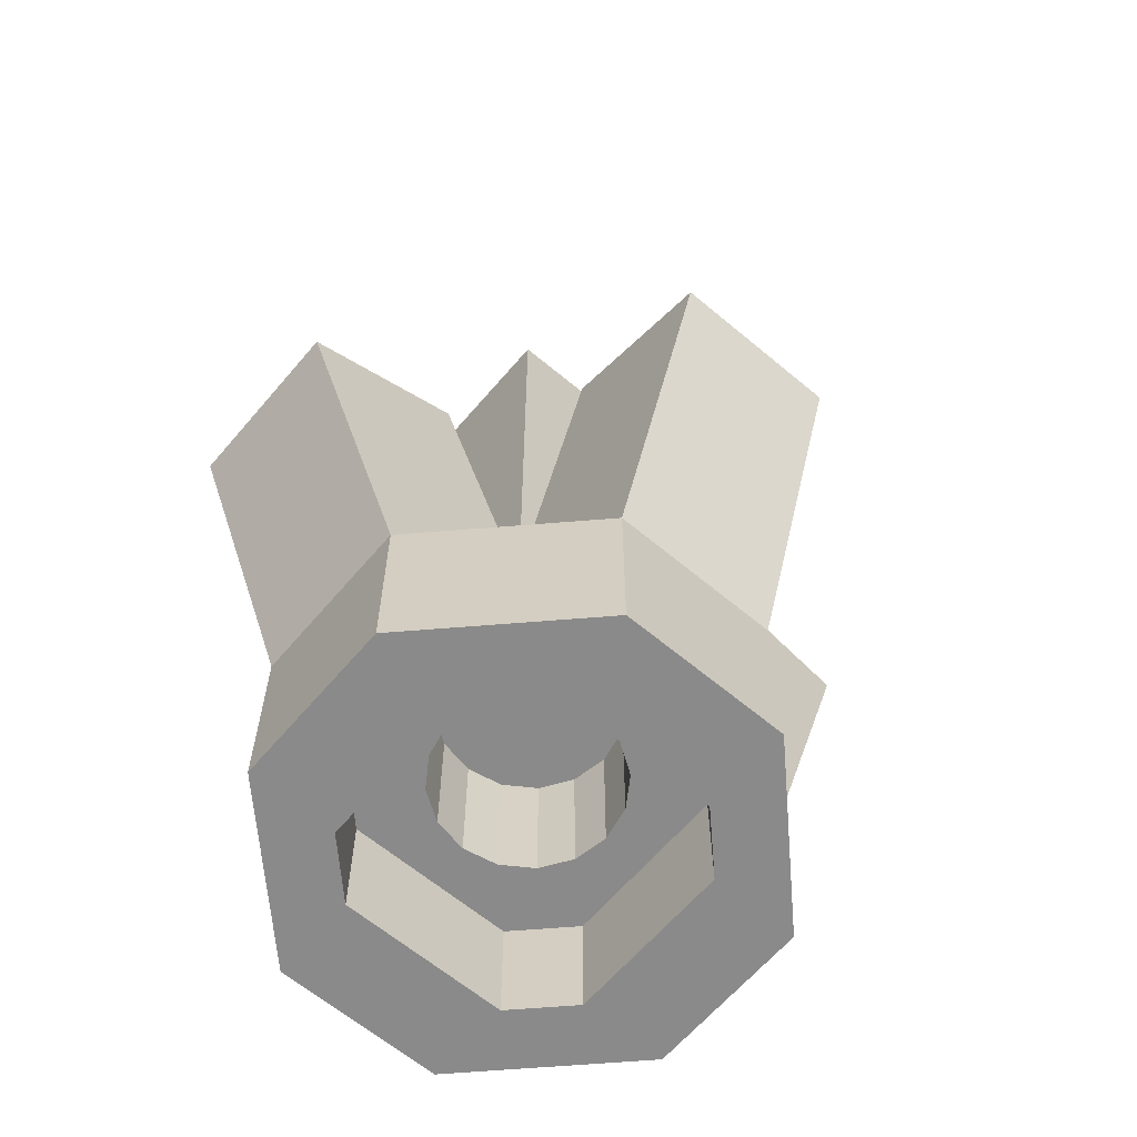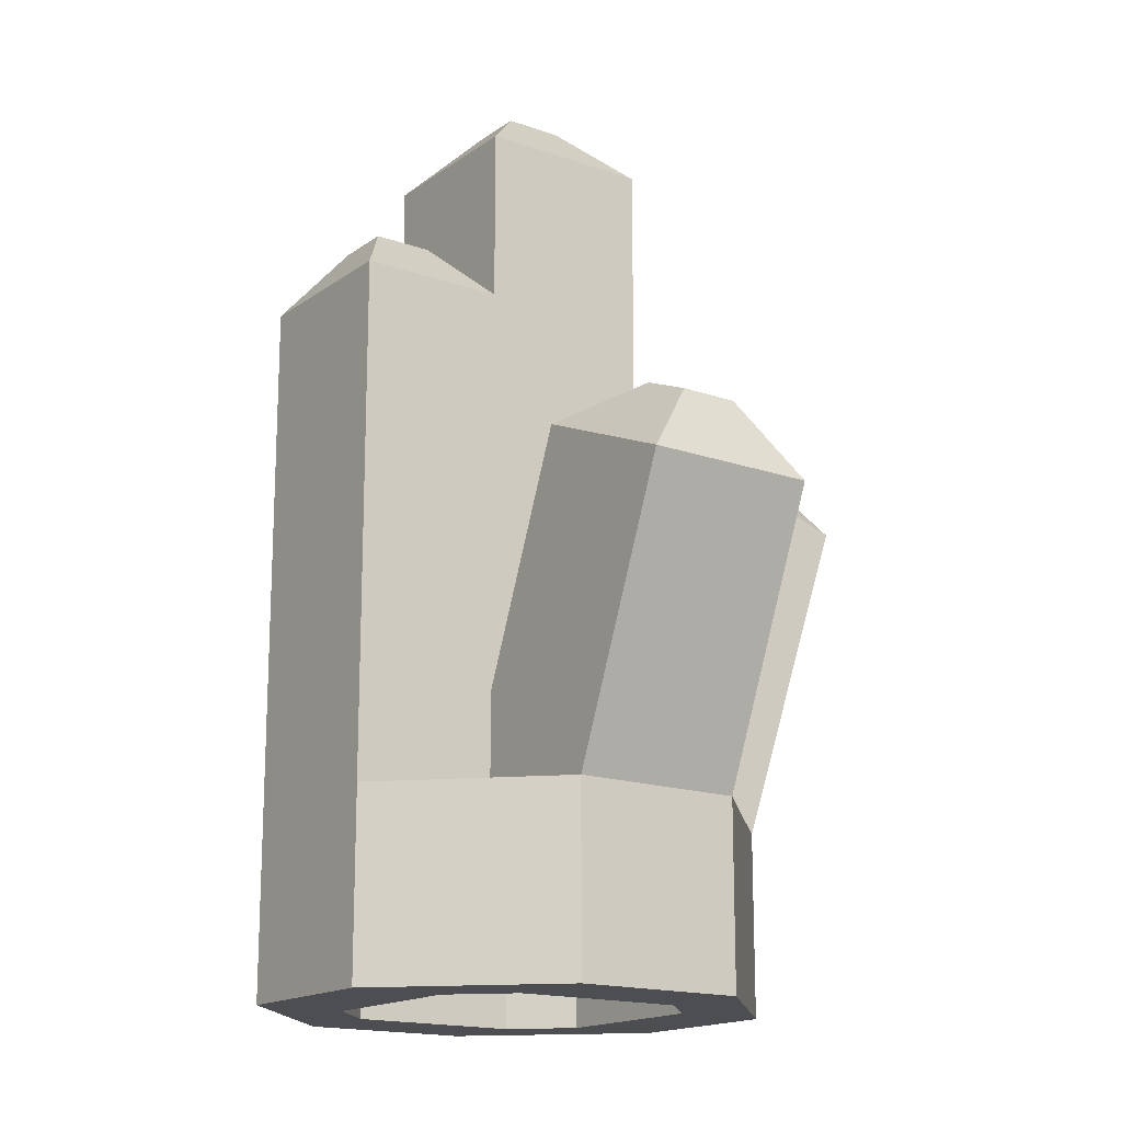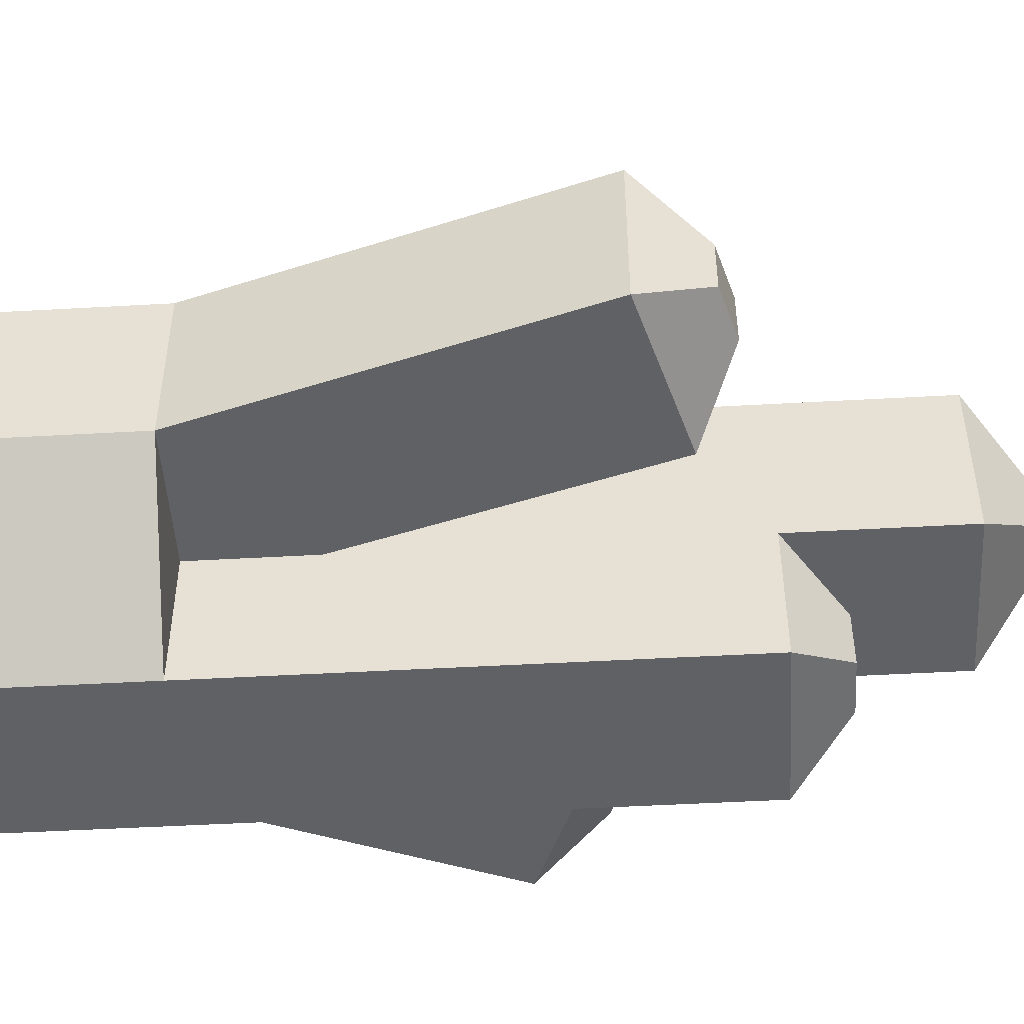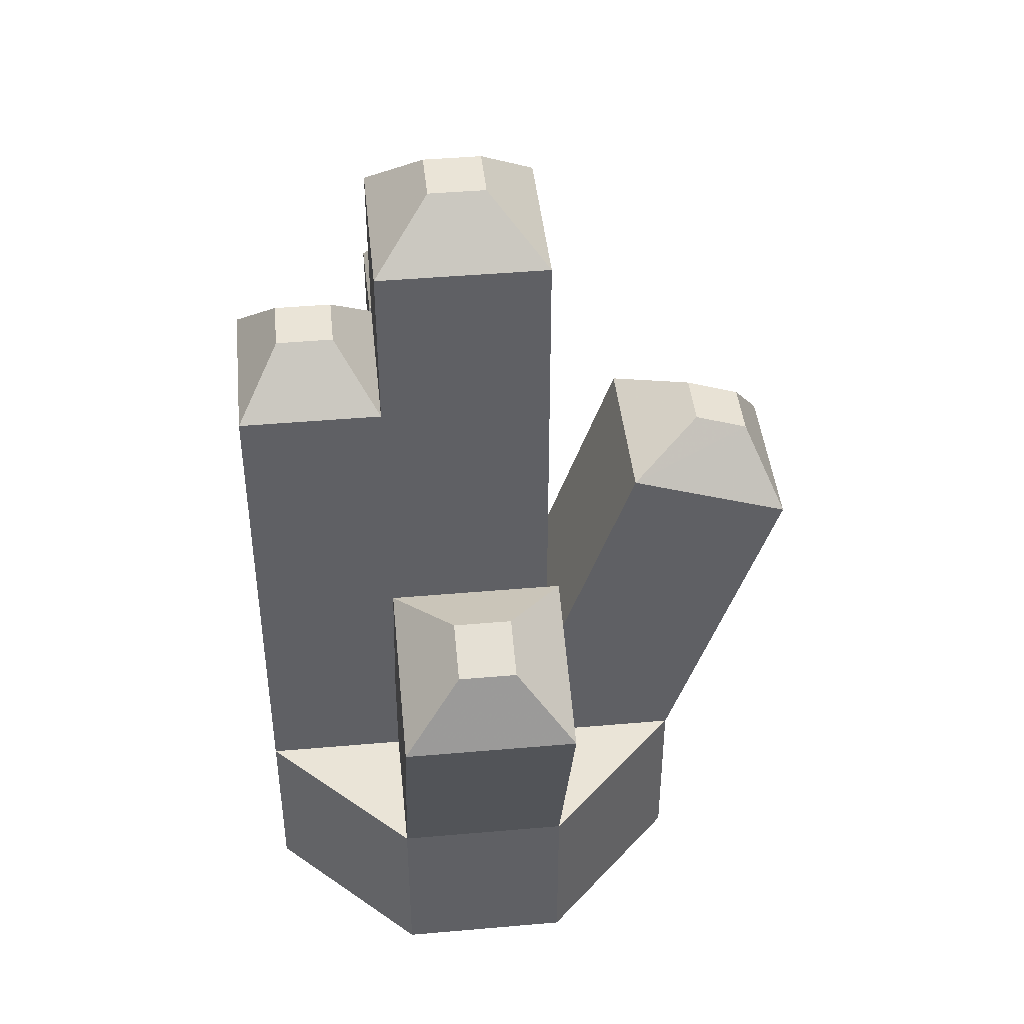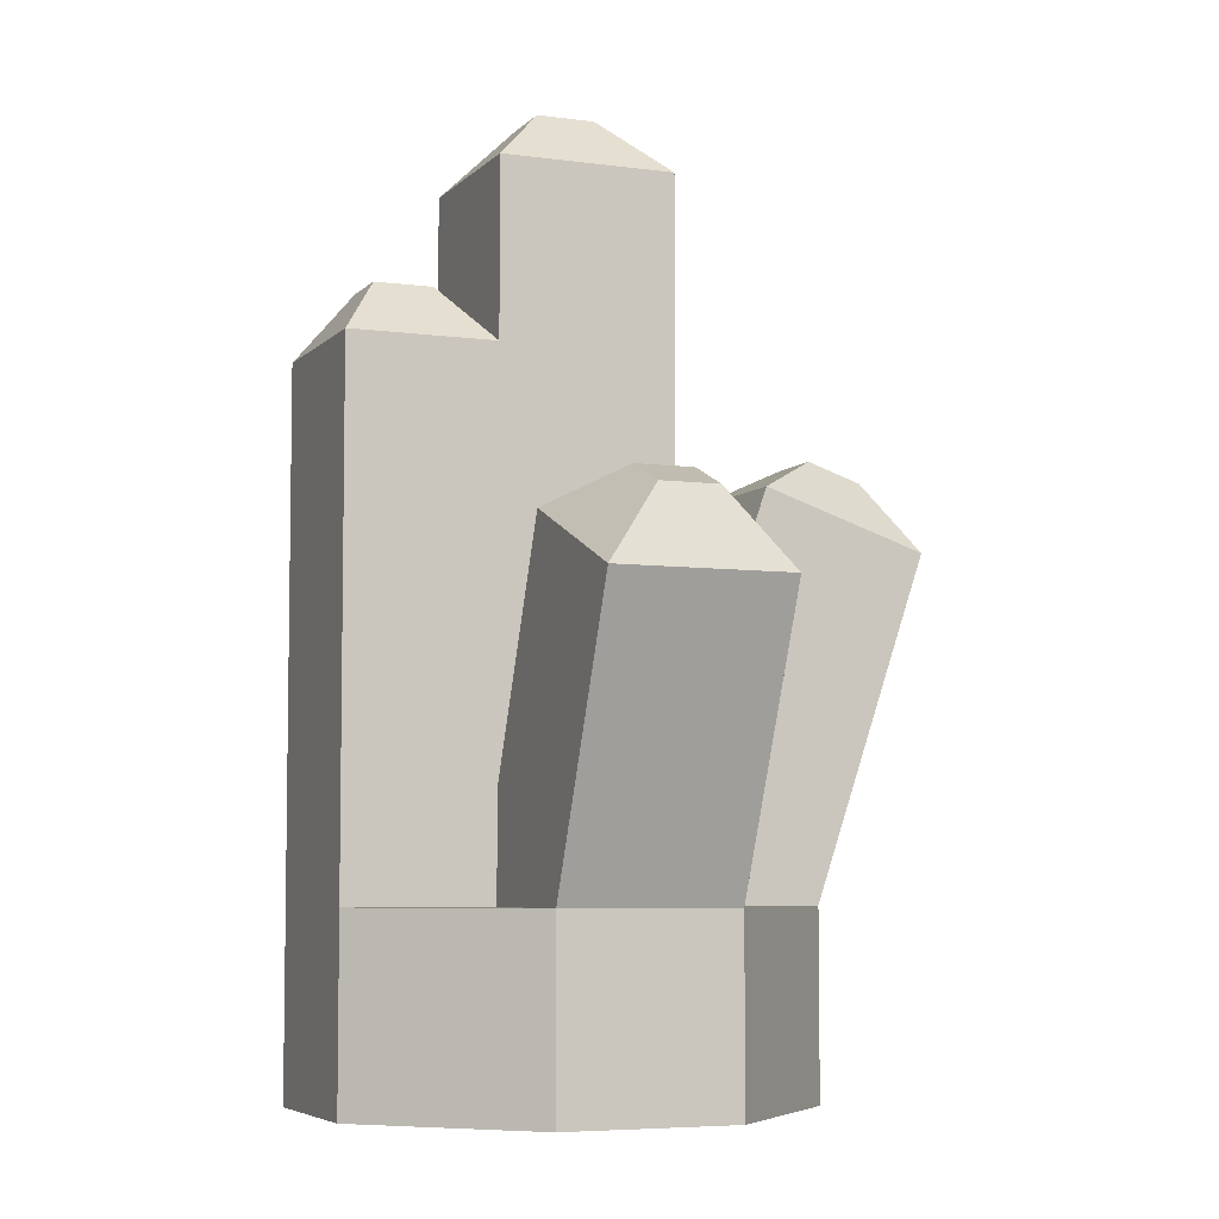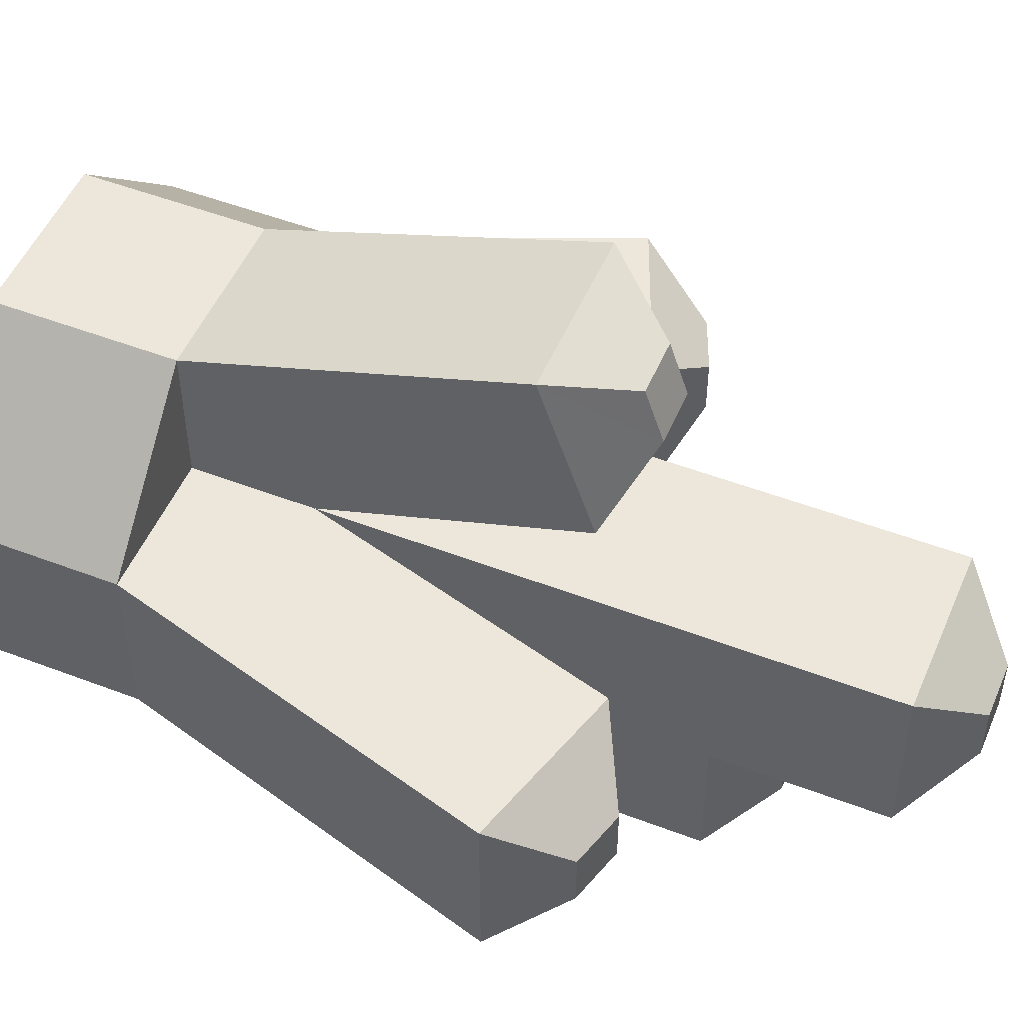
<metadata>
{"format":"obj","ext":"obj","renderer":"f3d","projection":"perspective","resolution":1024,"background":"white","views":[{"elev":-63.4,"azim":-40.3,"up":"+Y"},{"elev":-16.5,"azim":-125.6,"up":"+Y"},{"elev":-48.9,"azim":93.6,"up":"+Z"},{"elev":43.6,"azim":-95.9,"up":"+Y"},{"elev":-5.8,"azim":-112.4,"up":"+Y"},{"elev":50.9,"azim":112.7,"up":"+Z"}]}
</metadata>
<code>
o Part.1
v 1.5 3.2 1.5
v -1.5 3.2 1.5
v -1.5 15 -1.5
v -1.5 15 1.5
v 1.5 15 1.5
v 1.5 15 -1.5
v 0.5 16 -0.5
v 0.5 16 0.5
v -0.5 16 0.5
v -0.5 16 -0.5
v -0.5 13 -3.25
v -0.5 13 -2.25
v 0.5 13 -2.25
v 0.5 13 -3.25
v 1.5 12 -4
v 1.5 12 -1.5
v -1.5 12 -1.5
v -1.5 12 -4
v -1.5 3.2 -1.5
v 1.5 3.2 -1.5
v -0.5 10.59 4.388
v -0.5 10.27 5.336
v 0.5 10.27 5.336
v 0.5 10.59 4.388
v 1.5 9.962 3.121
v 1.5 9 5.962
v -1.5 9 5.962
v -1.5 9.962 3.121
v -1.5 5.318 1.5
v 4 3.2 -1.5
v 4 3.2 1.5
v 1.5 5.318 -1.5
v -1.5 5.006 -1.5
v 3.084 10.83 -1.5
v 3.084 10.83 1.5
v 5.966 10 1.5
v 5.966 10 -1.5
v 5.283 11.24 -0.5
v 5.283 11.24 0.5
v 4.322 11.52 0.5
v 4.322 11.52 -0.5
v -4 3.2 1.5
v -5.974 8 -1.5
v -5.974 8 1.5
v -3.2 9.141 1.5
v -3.2 9.141 -1.5
v -4.505 9.686 -0.5
v -4.505 9.686 0.5
v -5.43 9.305 0.5
v -5.43 9.305 -0.5
v -1.5 0.02 -4
v 1.5 0.02 -4
v 4 0.02 -1.5
v 4 0.02 1.5
v 1.5 0.02 4
v -1.5 0.02 4
v -4 0.02 1.5
v -4 0.02 -1.5
v -4 3.2 -1.5
v -1.5 3.2 4
v 1.5 3.2 4
v 1.5 3.2 -4
v -1.5 3.2 -4
v 1.5 0.02 -2.4
v 1.5 0.02 2.4
v -1.5 0.02 2.4
v -1.5 0.02 -2.4
v 2.4 0.02 1.5
v 2.4 0.02 -1.5
v -2.4 0.02 -1.5
v -2.4 0.02 1.5
v -2.4 2.1 1.5
v -2.4 2.1 -1.5
v 2.4 2.1 -1.5
v 2.4 2.1 1.5
v -1.5 2.1 -2.4
v -1.5 2.1 2.4
v 1.5 2.1 2.4
v 1.5 2.1 -2.4
v 0 2.1 -1.6
v 0.612 2.1 -1.478
v 1.131 2.1 -1.131
v 1.478 2.1 -0.612
v 1.6 2.1 0
v 1.478 2.1 0.612
v 1.131 2.1 1.131
v 0.612 2.1 1.478
v 0 2.1 1.6
v -0.612 2.1 1.478
v -1.131 2.1 1.131
v -1.478 2.1 0.612
v -1.6 2.1 0
v -1.478 2.1 -0.612
v -1.131 2.1 -1.131
v -0.612 2.1 -1.478
v -0.612 4.5 -1.478
v -1.131 4.5 -1.131
v -1.478 4.5 -0.612
v -1.6 4.5 0
v -1.478 4.5 0.612
v -1.131 4.5 1.131
v -0.612 4.5 1.478
v 0 4.5 1.6
v 0.612 4.5 1.478
v 1.131 4.5 1.131
v 1.478 4.5 0.612
v 1.6 4.5 0
v 1.478 4.5 -0.612
v 1.131 4.5 -1.131
v 0.612 4.5 -1.478
v 0 4.5 -1.6
v 1.5 5.318 1.5
v -1.5 5.006 1.5
v 0 4.5 0
v -1.5 3.2 1.5
v -1.5 3.2 1.5
v -4 3.2 1.5
v -4 3.2 1.5
v -4 3.2 1.5
v -4 3.2 1.5
v -1.5 12 -4
v -1.5 12 -4
v -1.5 12 -4
v -1.5 3.2 -4
v -1.5 3.2 -4
v -1.5 3.2 -4
v -1.5 3.2 -4
v 1.5 15 -1.5
v 1.5 15 -1.5
v 1.5 15 -1.5
v 1.5 12 -1.5
v 1.5 12 -1.5
v 1.5 12 -1.5
v -1.5 15 -1.5
v -1.5 15 -1.5
v -1.5 15 -1.5
v -1.5 15 1.5
v -1.5 15 1.5
v -1.5 15 1.5
v -1.5 5.318 1.5
v -1.5 5.318 1.5
v 1.5 15 1.5
v 1.5 15 1.5
v 1.5 15 1.5
v 1.5 5.318 1.5
v 1.5 5.318 1.5
v 1.5 5.318 1.5
v 1.5 5.318 1.5
v 1.5 5.318 1.5
v -0.5 16 0.5
v -0.5 16 0.5
v 0.5 16 0.5
v 0.5 16 0.5
v 0.5 16 -0.5
v 0.5 16 -0.5
v -0.5 16 -0.5
v -0.5 16 -0.5
v -0.5 13 -3.25
v -0.5 13 -3.25
v -0.5 13 -2.25
v -0.5 13 -2.25
v 0.5 13 -3.25
v 0.5 13 -3.25
v 1.5 12 -4
v 1.5 12 -4
v 1.5 12 -4
v 0.5 13 -2.25
v 0.5 13 -2.25
v -1.5 12 -1.5
v -1.5 12 -1.5
v -1.5 12 -1.5
v -1.5 3.2 -1.5
v -1.5 3.2 -1.5
v -0.5 10.59 4.388
v -0.5 10.59 4.388
v -0.5 10.27 5.336
v -0.5 10.27 5.336
v -1.5 9.962 3.121
v -1.5 9.962 3.121
v -1.5 9.962 3.121
v 0.5 10.59 4.388
v 0.5 10.59 4.388
v 1.5 9.962 3.121
v 1.5 9.962 3.121
v 1.5 9.962 3.121
v 0.5 10.27 5.336
v 0.5 10.27 5.336
v 1.5 9 5.962
v 1.5 9 5.962
v 1.5 9 5.962
v -1.5 9 5.962
v -1.5 9 5.962
v -1.5 9 5.962
v 3.084 10.83 1.5
v 3.084 10.83 1.5
v 3.084 10.83 1.5
v 4 3.2 -1.5
v 4 3.2 -1.5
v 4 3.2 -1.5
v 4 3.2 -1.5
v 4 3.2 1.5
v 4 3.2 1.5
v 4 3.2 1.5
v 4 3.2 1.5
v 3.084 10.83 -1.5
v 3.084 10.83 -1.5
v 3.084 10.83 -1.5
v 1.5 3.2 1.5
v 1.5 3.2 1.5
v 1.5 3.2 4
v 1.5 3.2 4
v 1.5 3.2 4
v 1.5 3.2 4
v 5.966 10 -1.5
v 5.966 10 -1.5
v 5.966 10 -1.5
v 5.966 10 1.5
v 5.966 10 1.5
v 5.966 10 1.5
v 4.322 11.52 0.5
v 4.322 11.52 0.5
v 5.283 11.24 0.5
v 5.283 11.24 0.5
v 5.283 11.24 -0.5
v 5.283 11.24 -0.5
v 4.322 11.52 -0.5
v 4.322 11.52 -0.5
v -4 3.2 -1.5
v -4 3.2 -1.5
v -4 3.2 -1.5
v -4 3.2 -1.5
v -5.974 8 -1.5
v -5.974 8 -1.5
v -5.974 8 -1.5
v -5.974 8 1.5
v -5.974 8 1.5
v -5.974 8 1.5
v -3.2 9.141 -1.5
v -3.2 9.141 -1.5
v -3.2 9.141 -1.5
v -3.2 9.141 1.5
v -3.2 9.141 1.5
v -3.2 9.141 1.5
v -5.43 9.305 0.5
v -5.43 9.305 0.5
v -4.505 9.686 0.5
v -4.505 9.686 0.5
v -4.505 9.686 -0.5
v -4.505 9.686 -0.5
v -5.43 9.305 -0.5
v -5.43 9.305 -0.5
v -1.5 0.02 -4
v -1.5 0.02 -4
v 1.5 0.02 -4
v 1.5 0.02 -4
v 4 0.02 -1.5
v 4 0.02 -1.5
v 4 0.02 1.5
v 4 0.02 1.5
v 1.5 0.02 4
v 1.5 0.02 4
v -1.5 0.02 4
v -1.5 0.02 4
v -4 0.02 1.5
v -4 0.02 1.5
v -4 0.02 -1.5
v -4 0.02 -1.5
v -1.5 3.2 4
v -1.5 3.2 4
v -1.5 3.2 4
v -1.5 3.2 4
v 1.5 3.2 -4
v 1.5 3.2 -4
v 1.5 3.2 -4
v 1.5 3.2 -4
v 1.5 0.02 2.4
v 1.5 0.02 2.4
v -1.5 0.02 2.4
v -1.5 0.02 2.4
v 1.5 0.02 -2.4
v 1.5 0.02 -2.4
v -1.5 0.02 -2.4
v -1.5 0.02 -2.4
v 2.4 0.02 1.5
v 2.4 0.02 1.5
v 2.4 0.02 -1.5
v 2.4 0.02 -1.5
v -2.4 0.02 -1.5
v -2.4 0.02 -1.5
v -2.4 0.02 1.5
v -2.4 0.02 1.5
v -1.5 2.1 -2.4
v -1.5 2.1 -2.4
v -2.4 2.1 -1.5
v -2.4 2.1 -1.5
v -2.4 2.1 1.5
v -2.4 2.1 1.5
v -1.5 2.1 2.4
v -1.5 2.1 2.4
v 2.4 2.1 -1.5
v 2.4 2.1 -1.5
v 1.5 2.1 -2.4
v 1.5 2.1 -2.4
v 2.4 2.1 1.5
v 2.4 2.1 1.5
v 1.5 2.1 2.4
v 1.5 2.1 2.4
v 0 2.1 -1.6
v 0.612 2.1 -1.478
v 1.131 2.1 -1.131
v 1.478 2.1 -0.612
v 1.6 2.1 0
v 1.478 2.1 0.612
v 1.131 2.1 1.131
v 0.612 2.1 1.478
v 0 2.1 1.6
v -0.612 2.1 1.478
v -1.131 2.1 1.131
v -1.478 2.1 0.612
v -1.6 2.1 0
v -1.478 2.1 -0.612
v -1.131 2.1 -1.131
v -0.612 2.1 -1.478
v -0.612 4.5 -1.478
v 0 4.5 -1.6
v -1.131 4.5 -1.131
v -1.478 4.5 -0.612
v -1.6 4.5 0
v -1.478 4.5 0.612
v -1.131 4.5 1.131
v -0.612 4.5 1.478
v 0 4.5 1.6
v 0.612 4.5 1.478
v 1.131 4.5 1.131
v 1.478 4.5 0.612
v 1.6 4.5 0
v 1.478 4.5 -0.612
v 1.131 4.5 -1.131
v 0.612 4.5 -1.478
v 1.5 5.318 -1.5
v 1.5 5.318 -1.5
v 1.5 3.2 -1.5
v 1.5 3.2 -1.5
v -1.5 5.006 1.5
v -1.5 5.006 1.5
v -1.5 5.006 -1.5
v -1.5 5.006 -1.5
f 124 172 121
f 172 346 121
f 140 137 169
f 137 134 169
f 131 171 128
f 171 135 128
f 165 133 340
f 133 145 340
f 115 344 117
f 144 152 138
f 152 150 138
f 129 154 143
f 154 153 143
f 136 156 6
f 156 155 6
f 139 151 3
f 151 157 3
f 9 8 10
f 8 7 10
f 160 167 158
f 167 162 158
f 170 161 122
f 161 159 122
f 123 11 164
f 11 163 164
f 15 14 132
f 14 168 132
f 16 13 17
f 13 12 17
f 140 169 346
f 169 121 346
f 342 274 340
f 274 165 340
f 127 18 273
f 18 166 273
f 346 345 140
f 125 230 173
f 176 186 174
f 186 181 174
f 191 177 178
f 177 175 178
f 179 21 183
f 21 182 183
f 184 24 188
f 24 187 188
f 189 23 192
f 23 22 192
f 212 190 269
f 190 193 269
f 198 343 32
f 146 194 341
f 194 205 341
f 185 26 147
f 26 210 147
f 209 202 148
f 210 208 147
f 198 32 214
f 32 206 214
f 197 215 201
f 215 217 201
f 195 148 218
f 148 202 218
f 219 222 196
f 222 220 196
f 216 224 36
f 224 223 36
f 207 226 37
f 226 225 37
f 35 221 34
f 221 227 34
f 40 39 41
f 39 38 41
f 347 228 238
f 228 232 238
f 242 246 237
f 246 244 237
f 239 248 241
f 248 247 241
f 234 250 240
f 250 249 240
f 235 245 233
f 245 251 233
f 49 48 50
f 48 47 50
f 253 267 126
f 267 229 126
f 266 265 231
f 265 118 231
f 264 263 119
f 263 268 119
f 262 261 60
f 261 211 60
f 260 259 213
f 259 203 213
f 258 257 204
f 257 199 204
f 256 255 200
f 255 272 200
f 254 252 275
f 252 63 275
f 56 57 278
f 57 290 278
f 55 56 276
f 56 278 276
f 54 55 284
f 55 276 284
f 53 54 286
f 54 284 286
f 52 53 280
f 53 286 280
f 51 52 282
f 52 280 282
f 51 282 58
f 282 288 58
f 57 58 290
f 58 288 290
f 289 283 294
f 283 292 294
f 279 291 298
f 291 296 298
f 71 70 297
f 70 295 297
f 281 287 302
f 287 300 302
f 69 285 301
f 285 304 301
f 68 277 305
f 277 306 305
f 67 64 293
f 64 303 293
f 65 66 307
f 66 299 307
f 73 322 321
f 73 76 322
f 76 323 322
f 76 308 323
f 79 309 308
f 76 79 308
f 79 310 309
f 74 310 79
f 74 311 310
f 74 312 311
f 74 75 312
f 75 313 312
f 75 314 313
f 75 78 314
f 78 315 314
f 78 316 315
f 77 316 78
f 77 317 316
f 73 321 320
f 72 73 320
f 72 320 319
f 72 319 318
f 77 318 317
f 72 318 77
f 95 80 324
f 80 325 324
f 94 95 326
f 95 324 326
f 94 326 93
f 326 327 93
f 93 327 92
f 327 328 92
f 91 92 329
f 92 328 329
f 90 91 330
f 91 329 330
f 89 90 331
f 90 330 331
f 88 89 332
f 89 331 332
f 87 88 333
f 88 332 333
f 86 87 334
f 87 333 334
f 85 86 335
f 86 334 335
f 84 85 336
f 85 335 336
f 84 336 83
f 336 337 83
f 83 337 82
f 337 338 82
f 82 338 81
f 338 339 81
f 81 339 80
f 339 325 80
f 25 149 180
f 149 141 180
f 117 344 236
f 344 243 236
f 19 228 347
f 46 45 33
f 45 113 33
f 270 345 116
f 345 270 140
f 27 28 270
f 28 140 270
f 271 2 120
f 1 61 31
f 62 20 30
f 133 130 145
f 130 142 145
f 29 112 4
f 112 5 4
f 43 59 44
f 59 42 44
f 96 111 114
f 111 110 114
f 100 99 114
f 104 103 114
f 97 96 114
f 101 100 114
f 108 107 114
f 105 104 114
f 102 101 114
f 109 108 114
f 98 97 114
f 106 105 114
f 103 102 114
f 110 109 114
f 99 98 114
f 107 106 114

</code>
